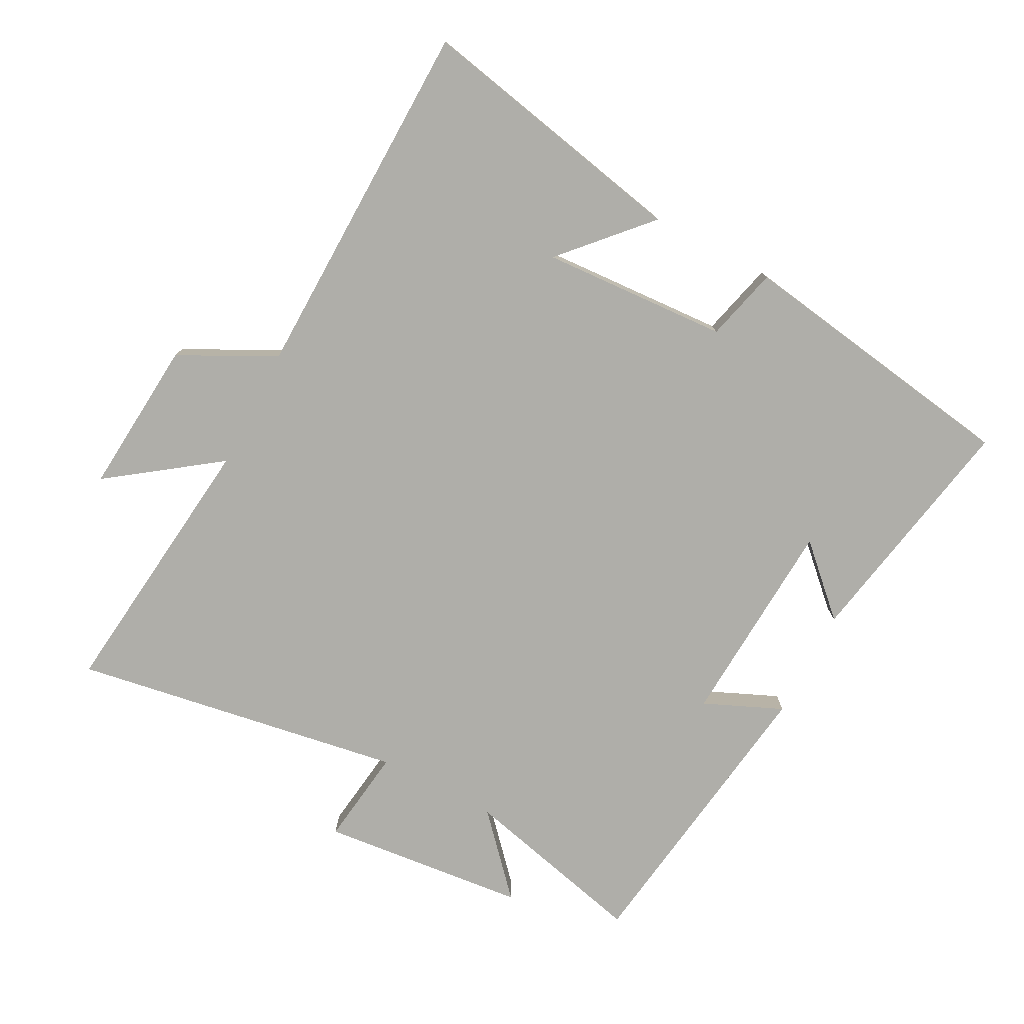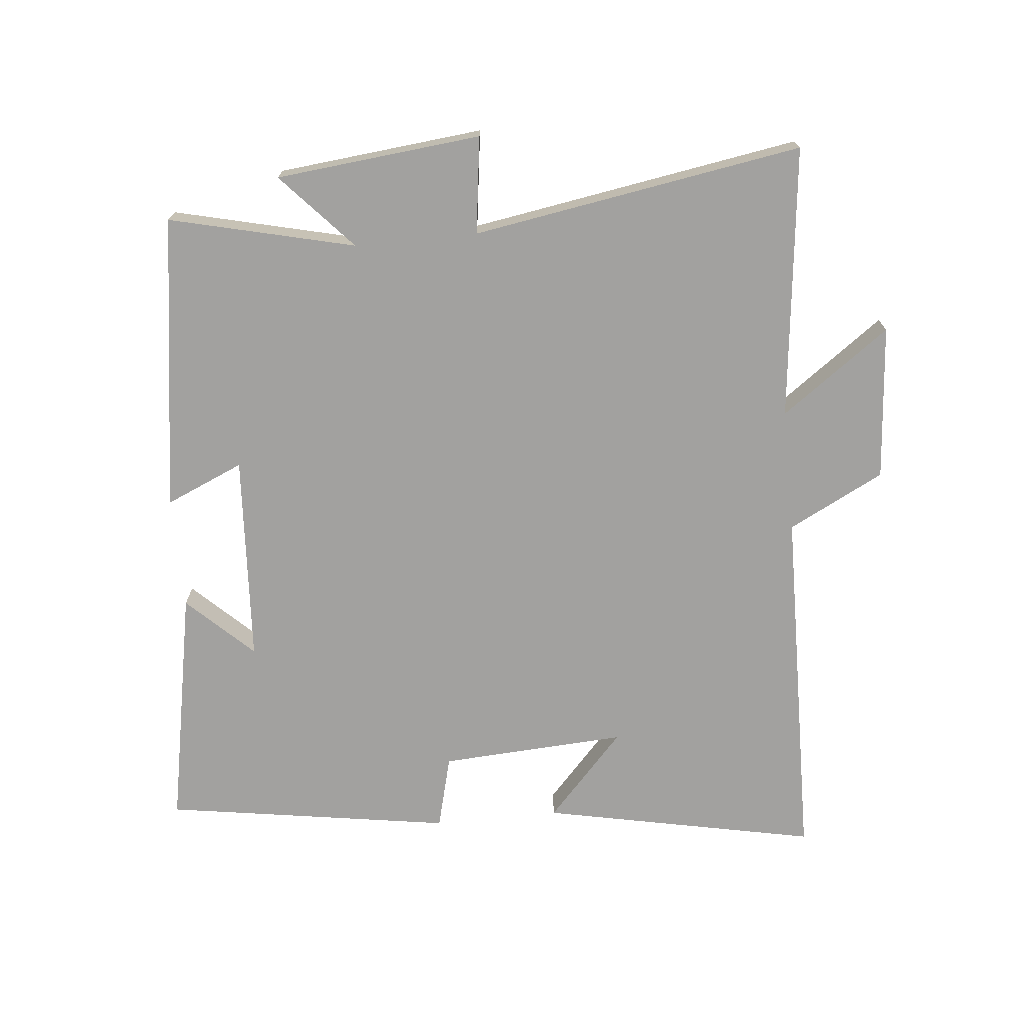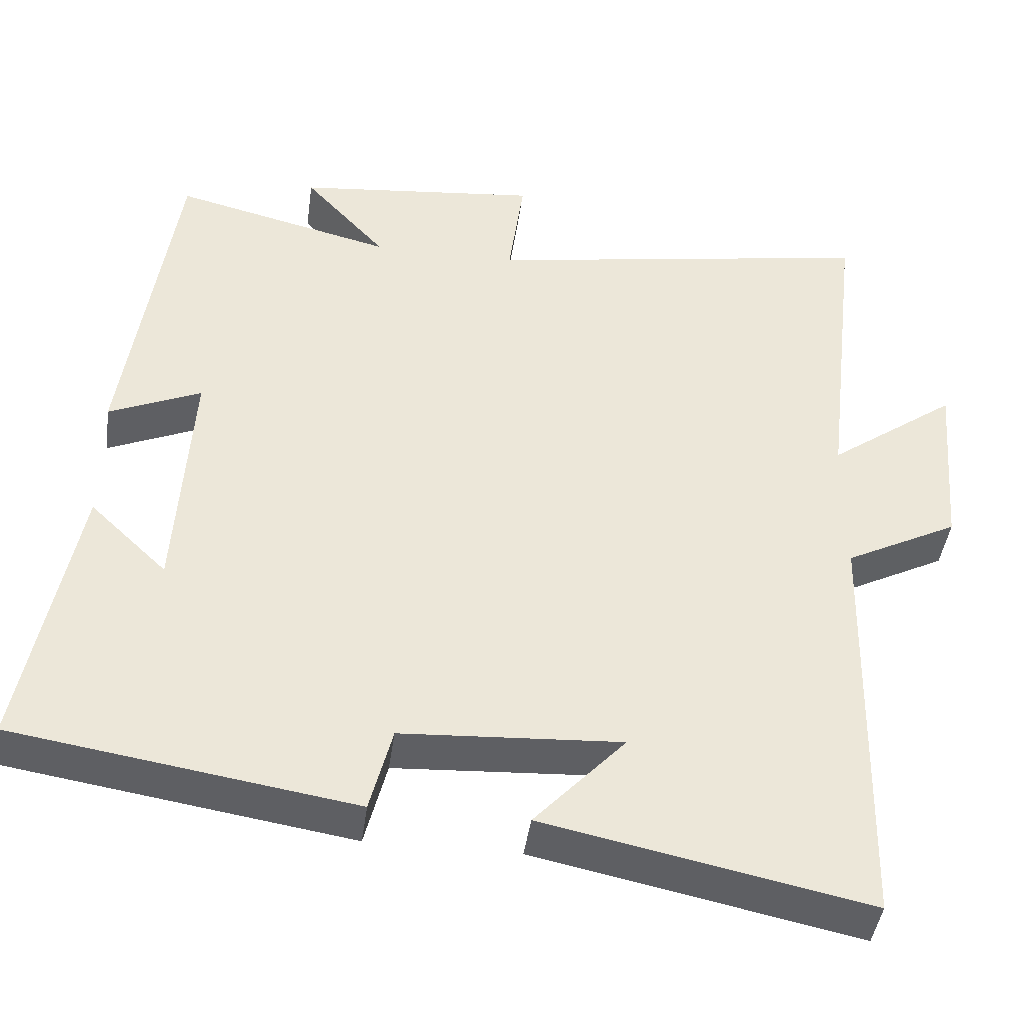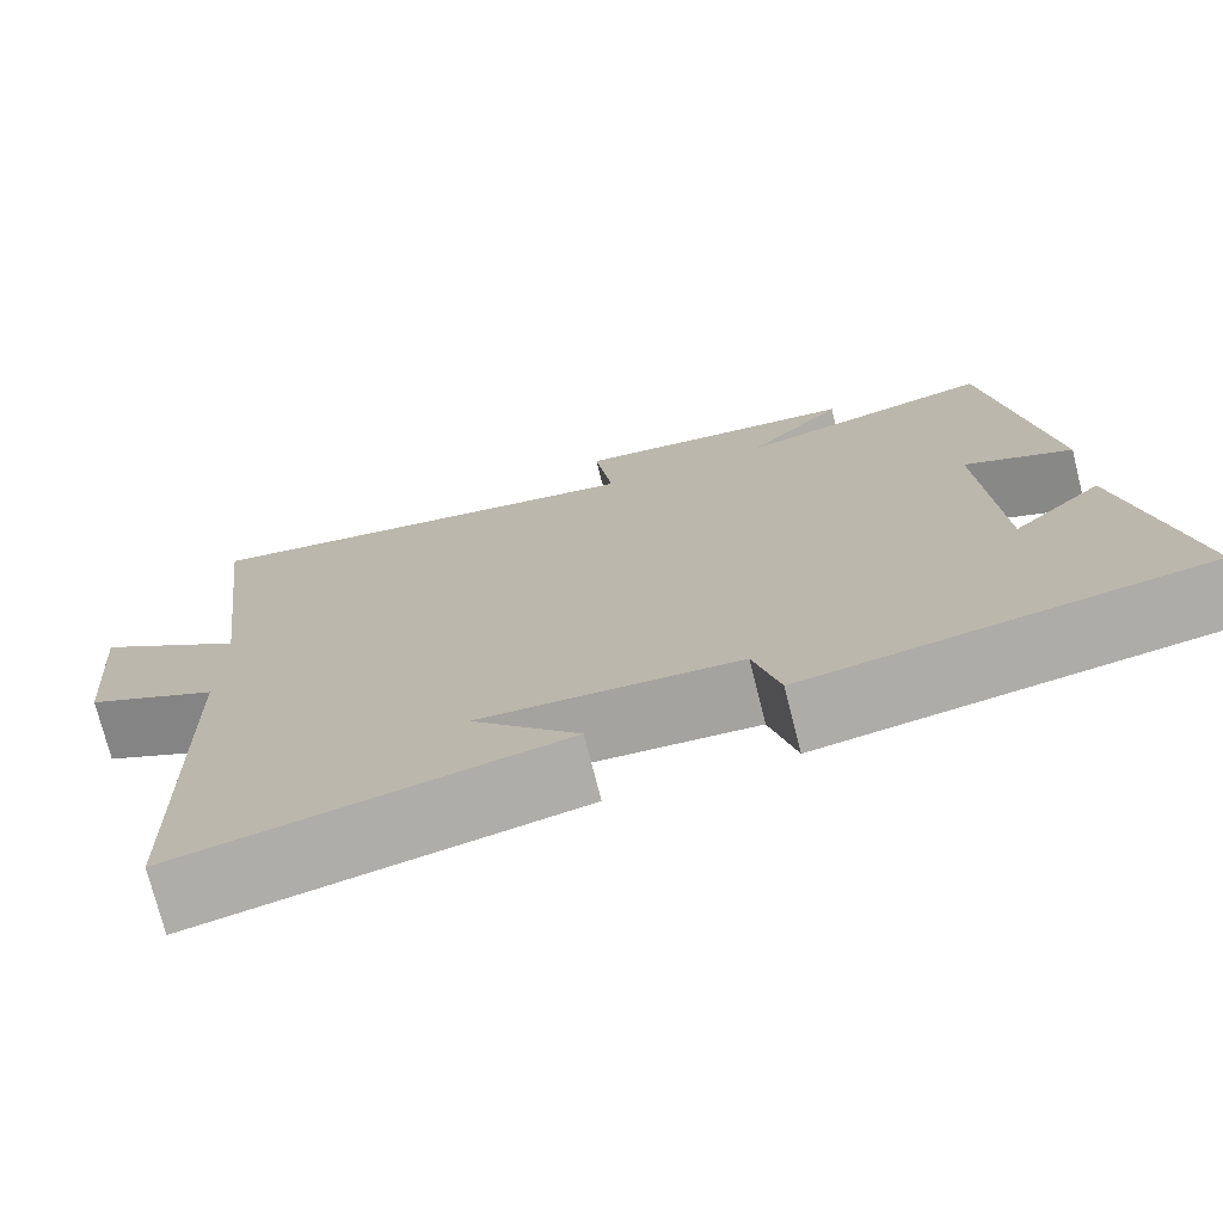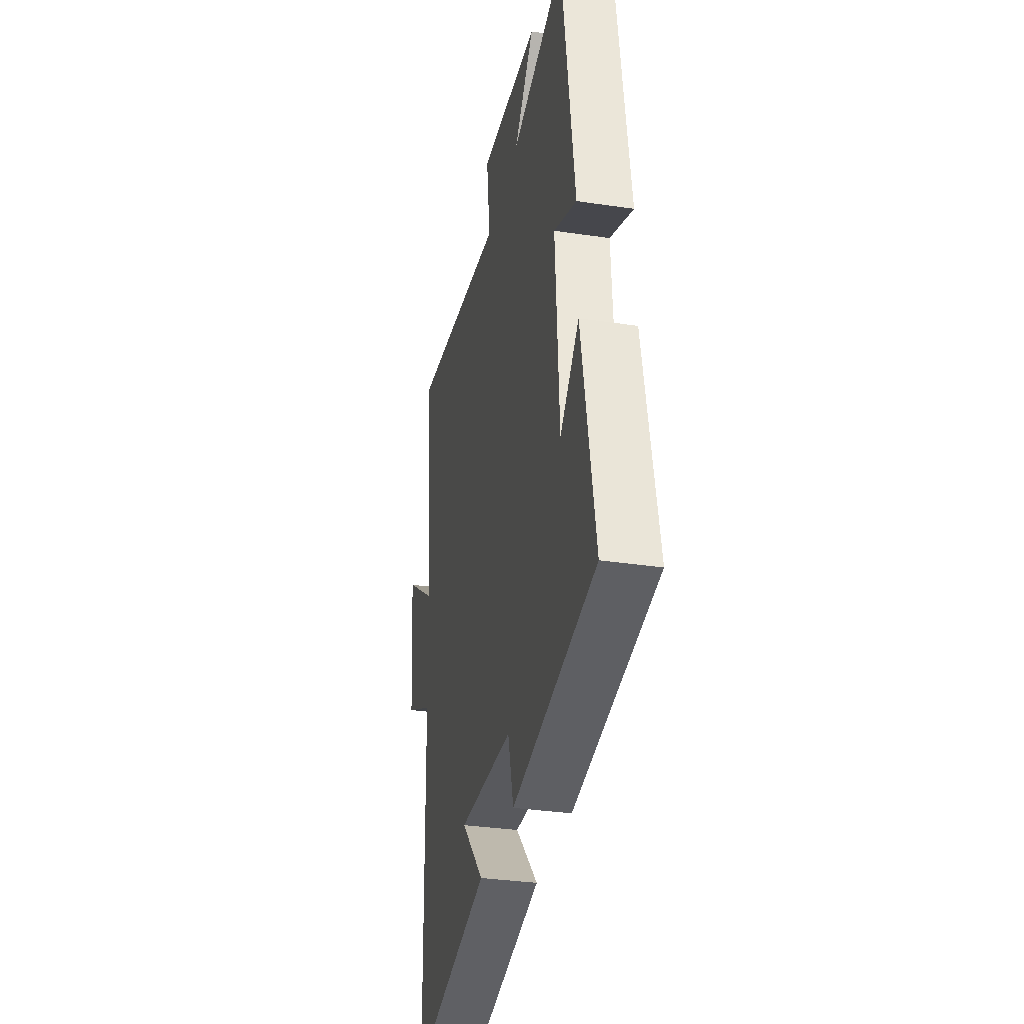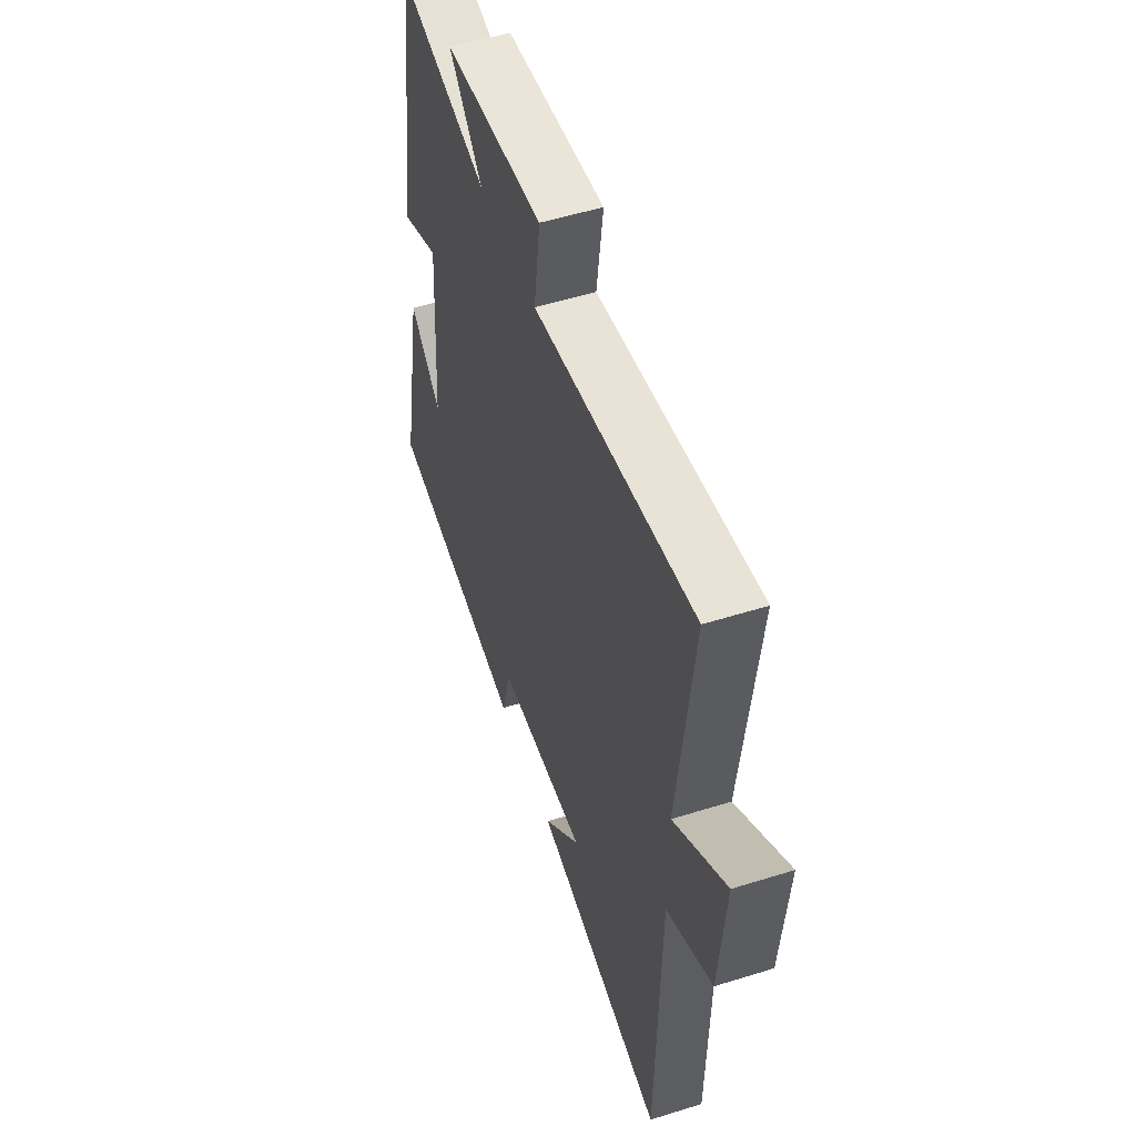
<metadata>
{"format":"obj","ext":"obj","renderer":"f3d","projection":"perspective","resolution":1024,"background":"white","views":[{"elev":-77.5,"azim":152.4,"up":"+Y"},{"elev":-72.2,"azim":5.7,"up":"+Y"},{"elev":-43.0,"azim":-7.7,"up":"+Z"},{"elev":-74.2,"azim":-165.9,"up":"+Z"},{"elev":-33.2,"azim":-101.6,"up":"+Z"},{"elev":52.9,"azim":71.4,"up":"+Z"}]}
</metadata>
<code>
v -0.434 0.07 0.569
v -0.15 0.07 0.5
v -0.256 0.07 0.617
v 0.06 0.07 0.649
v 0.04 0.07 0.5
v 0.548 0.07 0.583
v 0.5 0.07 0.163
v 0.667 0.07 0.284
v 0.647 0.07 0.046
v 0.5 0.07 -0.029
v 0.488 0.07 -0.587
v 0.067 0.07 -0.5
v 0.186 0.07 -0.371
v -0.1 0.07 -0.387
v -0.129 0.07 -0.5
v -0.57 0.07 -0.43
v -0.5 0.07 -0.061
v -0.4 0.07 -0.157
v -0.38 0.07 0.165
v -0.5 0.07 0.113
v -0.434 0 0.569
v -0.15 0 0.5
v -0.256 0 0.617
v 0.06 0 0.649
v 0.04 0 0.5
v 0.548 0 0.583
v 0.5 0 0.163
v 0.667 0 0.284
v 0.647 0 0.046
v 0.5 0 -0.029
v 0.488 0 -0.587
v 0.067 0 -0.5
v 0.186 0 -0.371
v -0.1 0 -0.387
v -0.129 0 -0.5
v -0.57 0 -0.43
v -0.5 0 -0.061
v -0.4 0 -0.157
v -0.38 0 0.165
v -0.5 0 0.113
f 19 20 1 2
f 18 19 2
f 15 16 17 18
f 14 15 18 2
f 13 14 2
f 11 12 13
f 10 11 13 2
f 7 8 9 10
f 7 10 2 3
f 5 6 7
f 5 7 3
f 3 4 5
f 22 21 40 39
f 22 39 38
f 38 37 36 35
f 22 38 35 34
f 22 34 33
f 33 32 31
f 22 33 31 30
f 30 29 28 27
f 23 22 30 27
f 27 26 25
f 23 27 25
f 25 24 23
f 1 21 22 2
f 2 22 23 3
f 3 23 24 4
f 4 24 25 5
f 5 25 26 6
f 6 26 27 7
f 7 27 28 8
f 8 28 29 9
f 9 29 30 10
f 10 30 31 11
f 11 31 32 12
f 12 32 33 13
f 13 33 34 14
f 14 34 35 15
f 15 35 36 16
f 16 36 37 17
f 17 37 38 18
f 18 38 39 19
f 19 39 40 20
f 20 40 21 1

</code>
